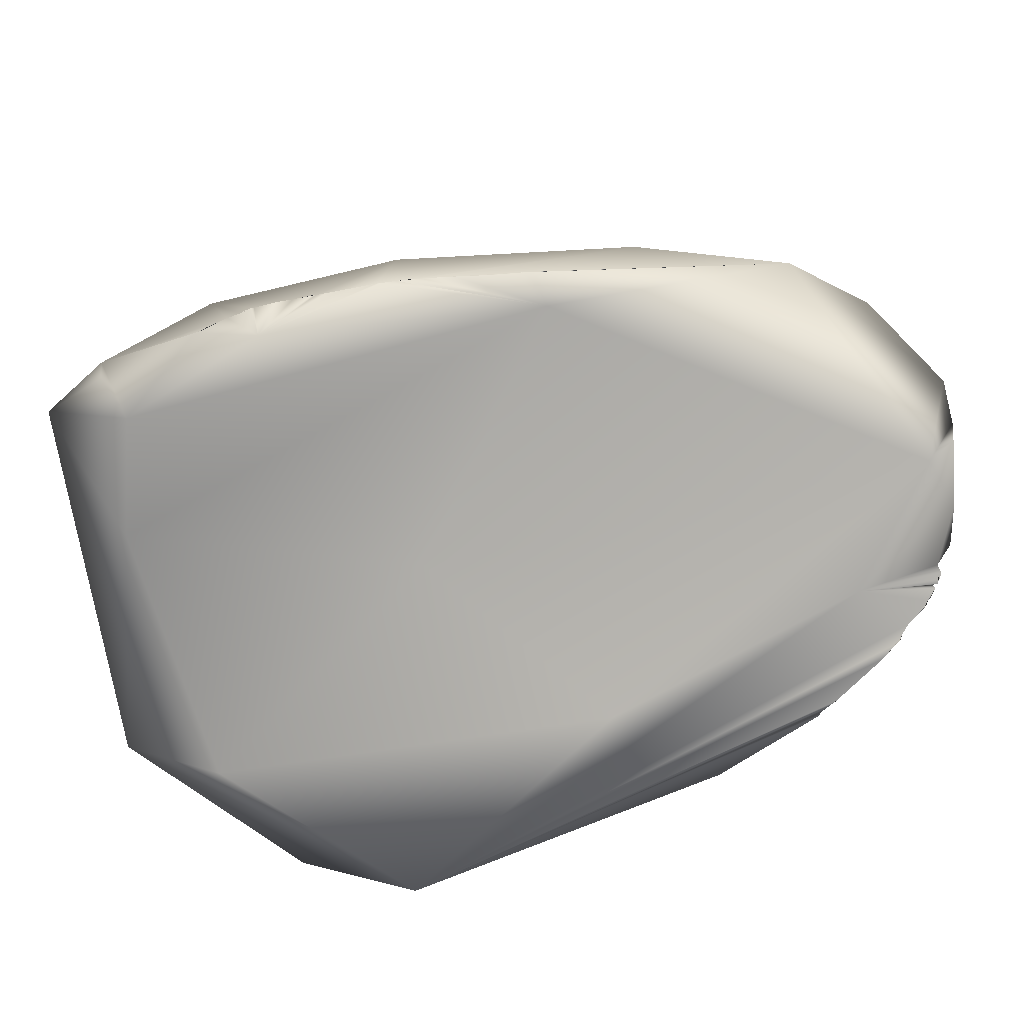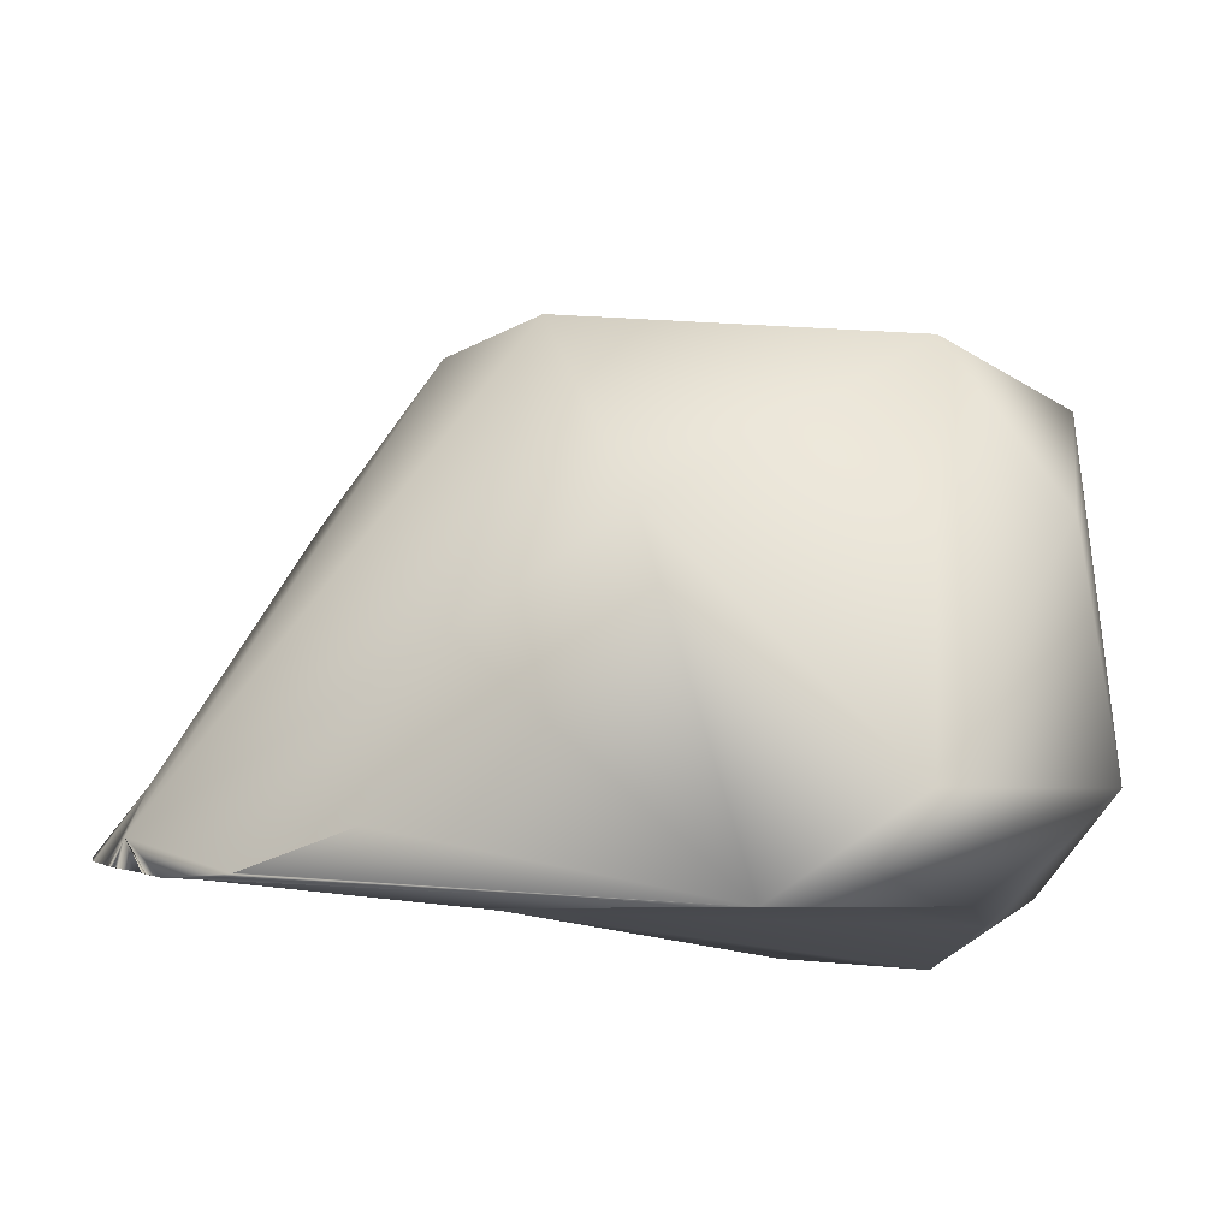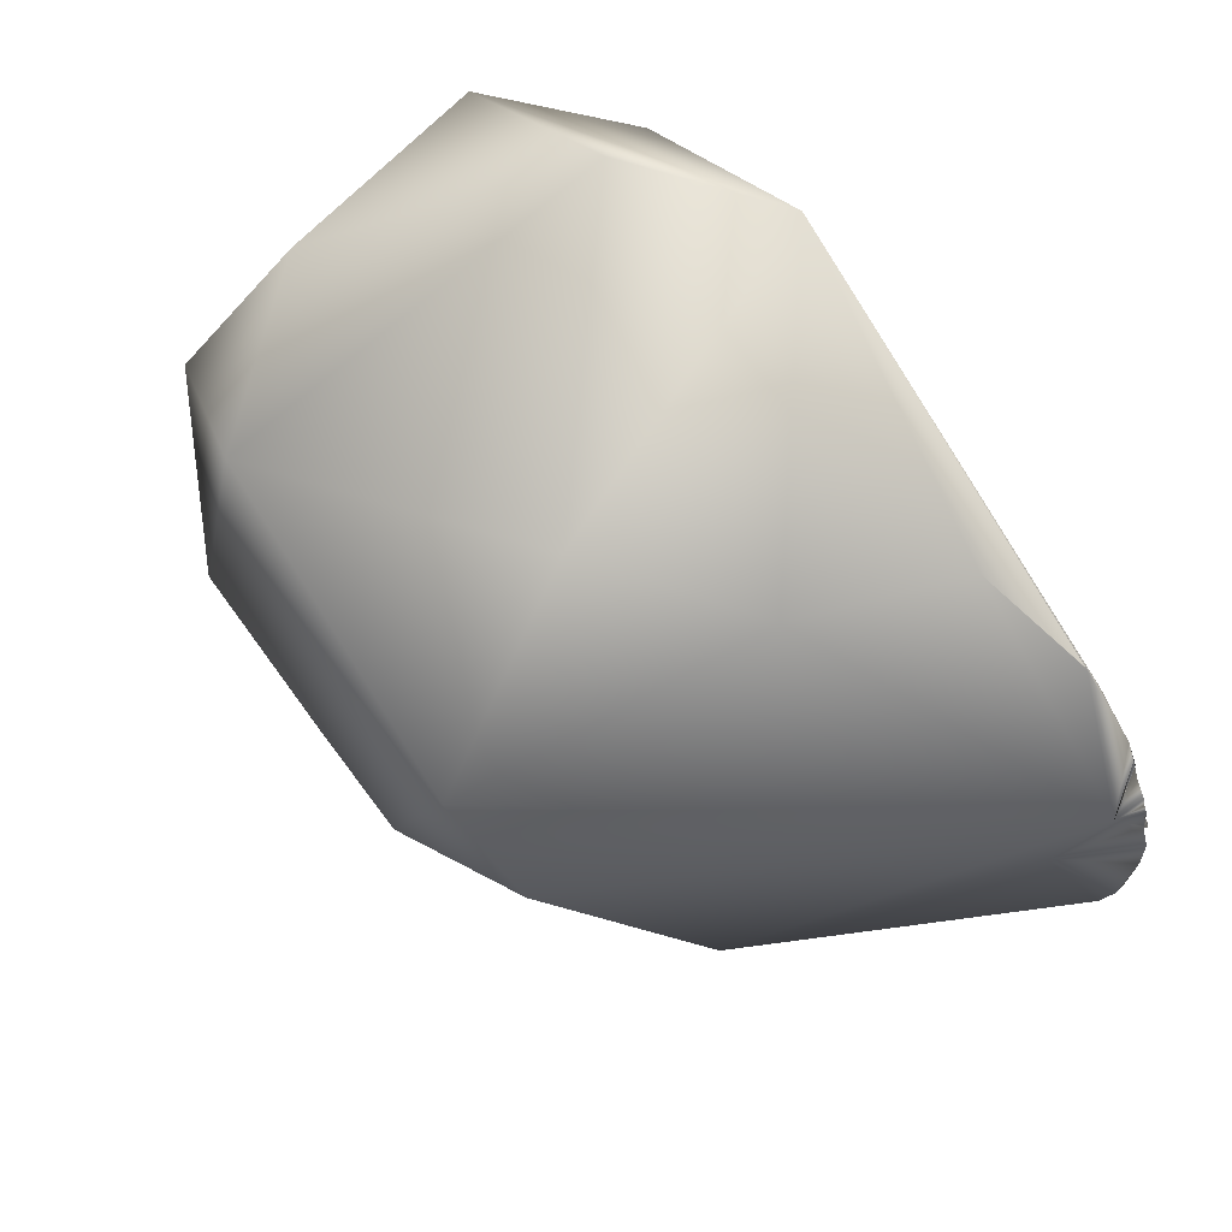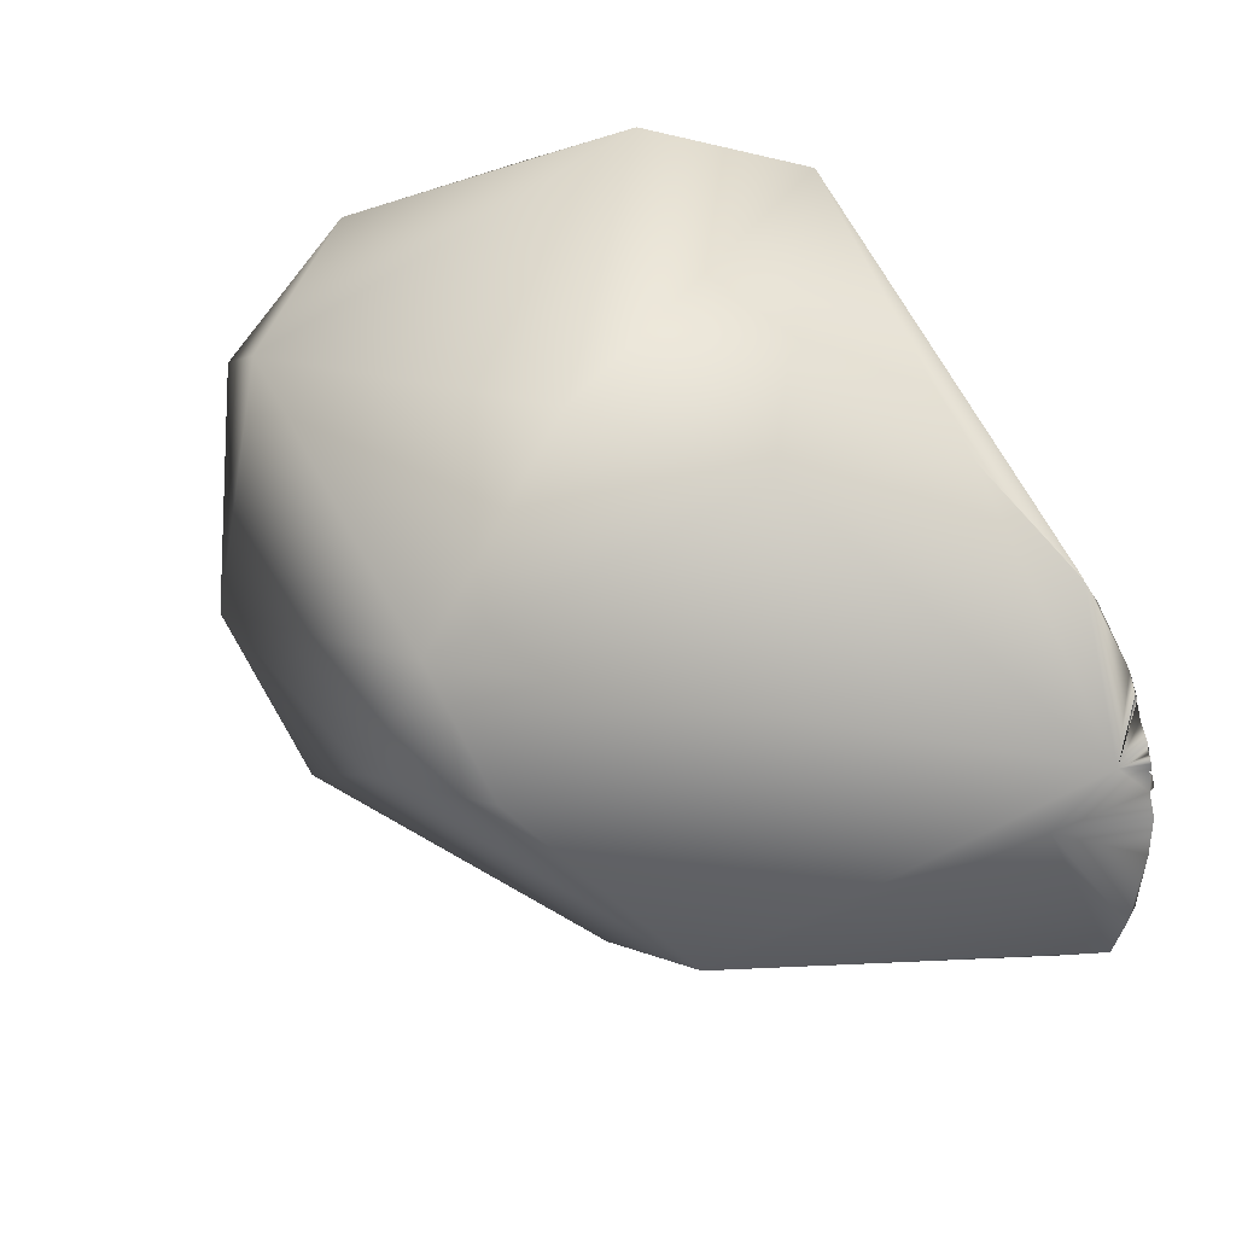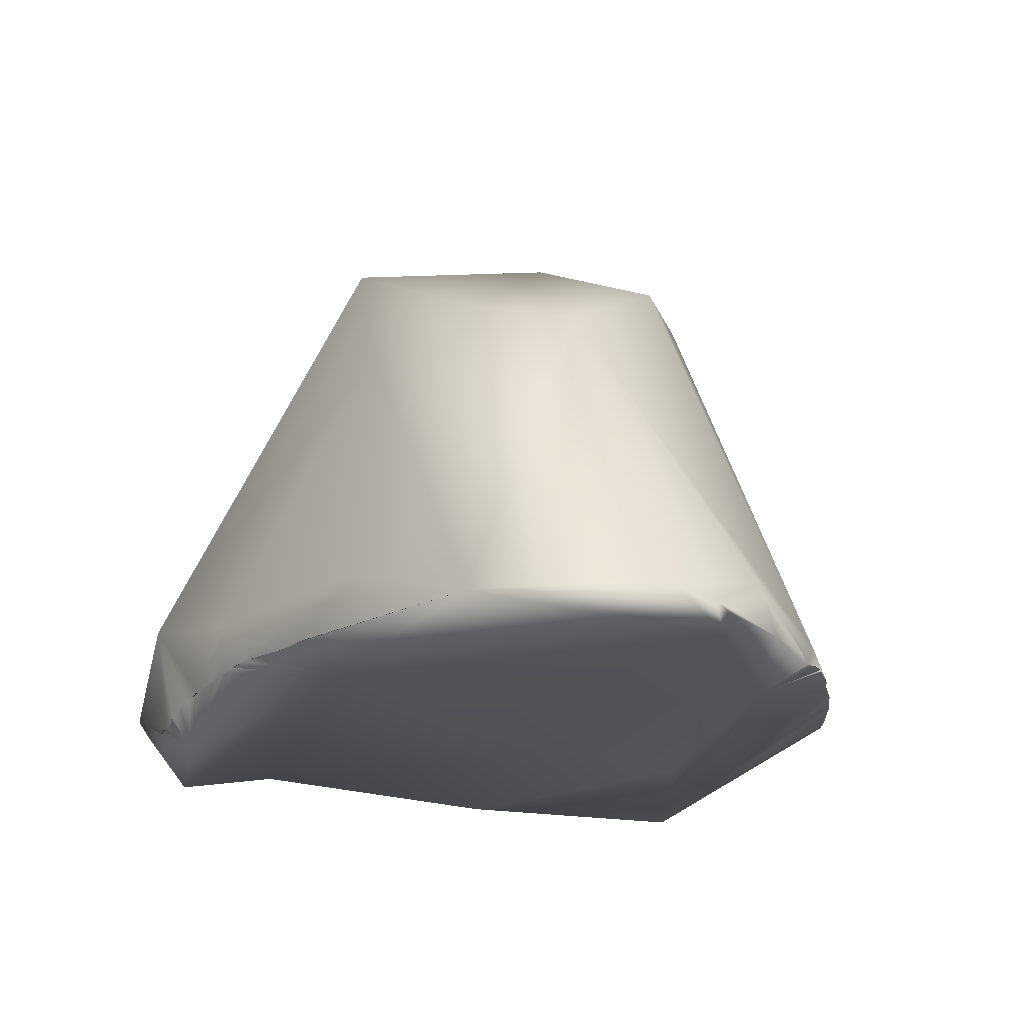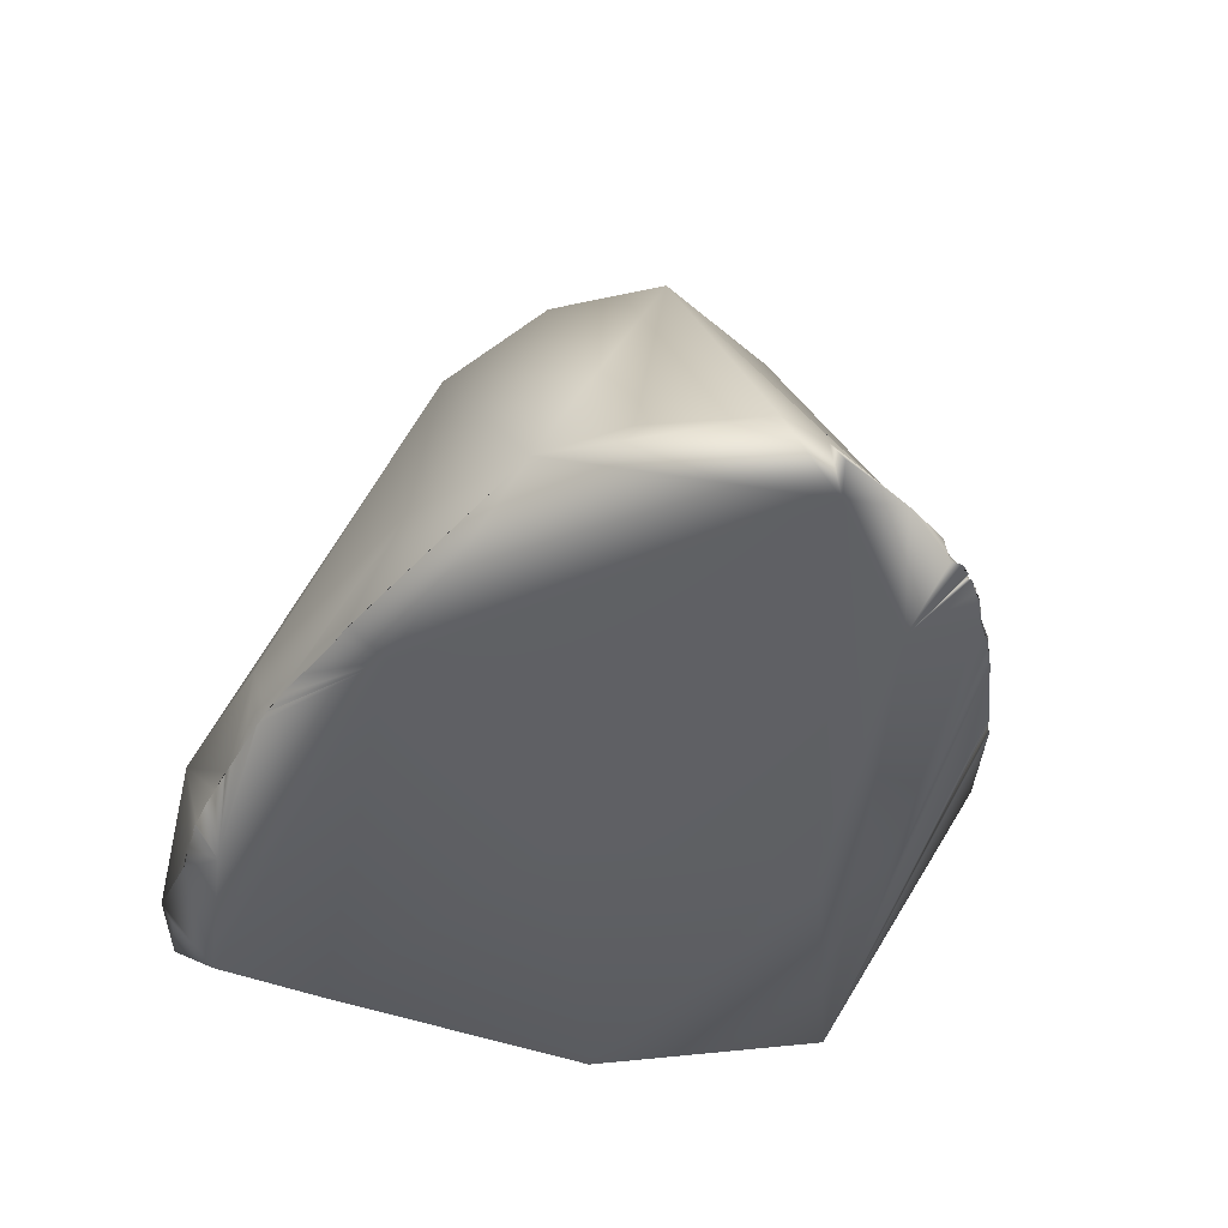
<metadata>
{"format":"obj","ext":"obj","renderer":"f3d","projection":"perspective","resolution":1024,"background":"white","views":[{"elev":-76.8,"azim":-170.9,"up":"+Y"},{"elev":79.7,"azim":8.1,"up":"+Z"},{"elev":76.7,"azim":-121.0,"up":"+Z"},{"elev":48.3,"azim":-116.3,"up":"+Z"},{"elev":-23.9,"azim":-123.9,"up":"+Y"},{"elev":-46.9,"azim":-120.9,"up":"+Y"}]}
</metadata>
<code>
o Rock2_low
v 0.816 0.1247 1.688
v 0.7666 -0.2128 1.536
v 0.6101 -0.117 1.488
v 0.8589 -0.2036 1.595
v 0.869 -0.1074 2.146
v 0.7643 0.2006 2.236
v 0.6257 -0.1648 2.356
v 0.5738 0.3991 2.228
v 0.2443 0.1207 2.305
v 0.5648 -0.2869 1.492
v 0.6069 -0.2828 1.505
v 0.09061 0.3841 2.136
v 0.08408 0.1712 1.568
v 0.3375 0.4646 1.685
v 0.4715 -0.2712 1.483
v 0.5255 -0.283 1.485
v 0.4388 -0.2671 1.482
v 0.3229 -0.2053 1.458
v 0.385 -0.2646 1.481
v 0.3529 -0.2624 1.48
v 0.3254 -0.2615 1.481
v -0.01242 -0.2278 1.491
v 0.2902 -0.2617 1.483
v -0.05599 0.2146 1.642
v 0.1355 0.4479 1.903
v 0.1492 -0.2722 1.496
v 0.2077 -0.2699 1.491
v 0.1801 -0.2726 1.494
v 0.167 -0.2726 1.495
v -0.2177 -0.307 1.538
v -0.201 0.1541 1.727
v -0.3367 -0.3261 2.018
v 0.04777 -0.05598 2.283
v -0.02073 -0.2922 2.267
v -0.1725 -0.3622 2.171
v -0.2685 -0.3746 2.101
v -0.0394 0.3496 1.989
v -0.2953 -0.3716 2.079
v -0.3321 -0.2472 1.932
v -0.3616 -0.3621 1.981
v -0.4106 -0.3285 1.792
v -0.3961 -0.3509 1.903
v 0.4446 -0.3274 2.361
v -0.1699 -0.3608 2.175
v -0.407 -0.317 1.733
v -0.3168 -0.3158 1.608
v -0.29 -0.3717 2.083
v -0.1964 -0.3677 2.155
v -0.2963 -0.3703 2.079
v -0.369 -0.3532 1.835
v 0.2525 -0.2646 1.487
v 0.2441 -0.2646 1.488
v 0.2047 -0.2694 1.492
v 0.202 -0.2708 1.492
v 0.5462 -0.29 1.488
v 0.6124 -0.2805 1.506
v 0.6148 -0.2777 1.506
v 0.121 -0.3214 1.542
v -0.4074 -0.3386 1.814
v -0.3516 -0.3631 2.009
v 0.7672 -0.2364 1.555
v 0.7244 -0.3226 1.604
v 0.1378 -0.2732 1.497
v 0.1378 -0.2738 1.497
v 0.1516 -0.272 1.496
v 0.1599 -0.2719 1.496
v 0.178 -0.271 1.494
v 0.4217 -0.2663 1.482
v 0.4247 -0.2652 1.482
v 0.3463 -0.2633 1.481
v 0.3469 -0.2623 1.481
v 0.3794 -0.2636 1.481
v 0.3136 -0.261 1.482
v 0.3253 -0.2614 1.481
v 0.2626 -0.2626 1.486
v 0.5208 -0.3314 1.517
v 0.4019 -0.2643 1.481
v 0.4452 -0.266 1.482
v 0.4963 -0.2752 1.483
v 0.5294 -0.2832 1.484
v 0.7708 -0.2665 1.782
v -0.3105 -0.369 2.058
v -0.3343 -0.3674 2.04
v -0.3415 -0.3659 2.029
v -0.34 -0.3659 2.034
v 0.3564 -0.2692 1.891
v 0.1188 -0.3589 2.132
v -0.2476 -0.3648 2.001
v -0.3463 -0.3653 2.025
v -0.3479 -0.3654 2.022
v -0.3496 -0.3651 2.02
v -0.3545 -0.3643 2.014
v -0.3591 -0.3634 2.008
v -0.3601 -0.3634 2.004
v -0.3619 -0.3632 2.002
v -0.3654 -0.3629 1.993
v -0.3828 -0.3581 1.957
v 0.593 0.4905 1.768
v 0.7734 0.3791 2.042
v 0.7051 -0.2748 2.154
f 1 2 3
f 1 4 2
f 5 6 7
f 7 8 9
f 3 2 10
f 2 11 10
f 8 12 9
f 3 13 14
f 15 3 16
f 3 15 17
f 18 3 17
f 18 17 19
f 20 18 19
f 21 18 20
f 22 18 21
f 21 23 22
f 14 24 25
f 26 22 23
f 26 27 28
f 26 28 29
f 22 26 30
f 24 31 25
f 12 32 33
f 30 13 22
f 34 32 35
f 32 36 35
f 31 24 30
f 31 32 37
f 38 36 32
f 32 39 40
f 39 41 42
f 43 34 44
f 43 44 35
f 34 35 44
f 45 31 46
f 45 46 30
f 31 30 46
f 36 38 47
f 35 36 48
f 47 38 49
f 38 32 49
f 47 49 32
f 45 30 50
f 27 26 51
f 27 51 52
f 52 51 23
f 51 26 23
f 53 27 52
f 28 27 54
f 28 54 53
f 53 54 27
f 16 3 55
f 16 55 10
f 3 10 55
f 48 36 43
f 35 48 43
f 10 11 56
f 11 57 56
f 10 56 57
f 57 11 2
f 58 50 30
f 59 42 41
f 60 32 40
f 43 36 47
f 2 61 62
f 62 61 4
f 61 2 4
f 63 30 64
f 63 64 26
f 26 64 30
f 63 26 65
f 63 65 66
f 26 66 65
f 66 26 29
f 66 29 67
f 29 28 53
f 29 53 67
f 66 67 53
f 66 53 58
f 58 30 63
f 58 63 66
f 68 17 69
f 17 68 19
f 19 68 69
f 70 20 71
f 20 19 72
f 21 20 70
f 21 70 71
f 23 21 73
f 23 73 58
f 58 73 74
f 73 21 74
f 58 74 21
f 58 21 71
f 52 23 75
f 52 75 58
f 58 75 23
f 53 52 58
f 76 58 71
f 76 71 20
f 76 20 72
f 76 72 77
f 76 77 69
f 76 78 15
f 76 69 17
f 76 17 78
f 15 78 17
f 76 15 79
f 79 15 16
f 76 79 16
f 76 16 80
f 76 80 10
f 80 16 10
f 59 41 50
f 42 59 50
f 62 4 81
f 57 2 62
f 10 57 76
f 58 76 62
f 76 57 62
f 58 62 81
f 43 47 82
f 47 32 82
f 82 32 83
f 83 32 84
f 83 84 85
f 50 58 86
f 50 87 88
f 82 88 43
f 82 83 85
f 82 85 84
f 89 84 32
f 84 89 90
f 84 90 91
f 89 32 90
f 91 90 32
f 91 32 60
f 88 82 84
f 91 60 92
f 91 92 84
f 84 92 88
f 88 92 60
f 88 60 93
f 88 93 94
f 88 94 95
f 93 60 40
f 93 40 94
f 95 94 40
f 96 88 95
f 96 95 40
f 88 96 40
f 40 97 42
f 40 39 97
f 42 97 39
f 88 40 42
f 50 88 42
f 8 98 12
f 1 99 5
f 1 5 4
f 81 4 5
f 1 3 98
f 99 1 98
f 77 19 69
f 72 19 77
f 13 3 18
f 13 18 22
f 43 33 34
f 34 33 32
f 98 14 25
f 14 98 3
f 99 6 5
f 98 8 99
f 87 43 88
f 100 5 43
f 8 6 99
f 6 8 7
f 50 86 87
f 87 100 43
f 32 12 37
f 25 31 37
f 37 12 25
f 98 25 12
f 87 86 100
f 81 5 100
f 39 31 45
f 31 39 32
f 7 9 43
f 43 5 7
f 41 45 50
f 39 45 41
f 12 33 9
f 43 9 33
f 30 24 13
f 13 24 14
f 86 81 100
f 58 81 86

</code>
